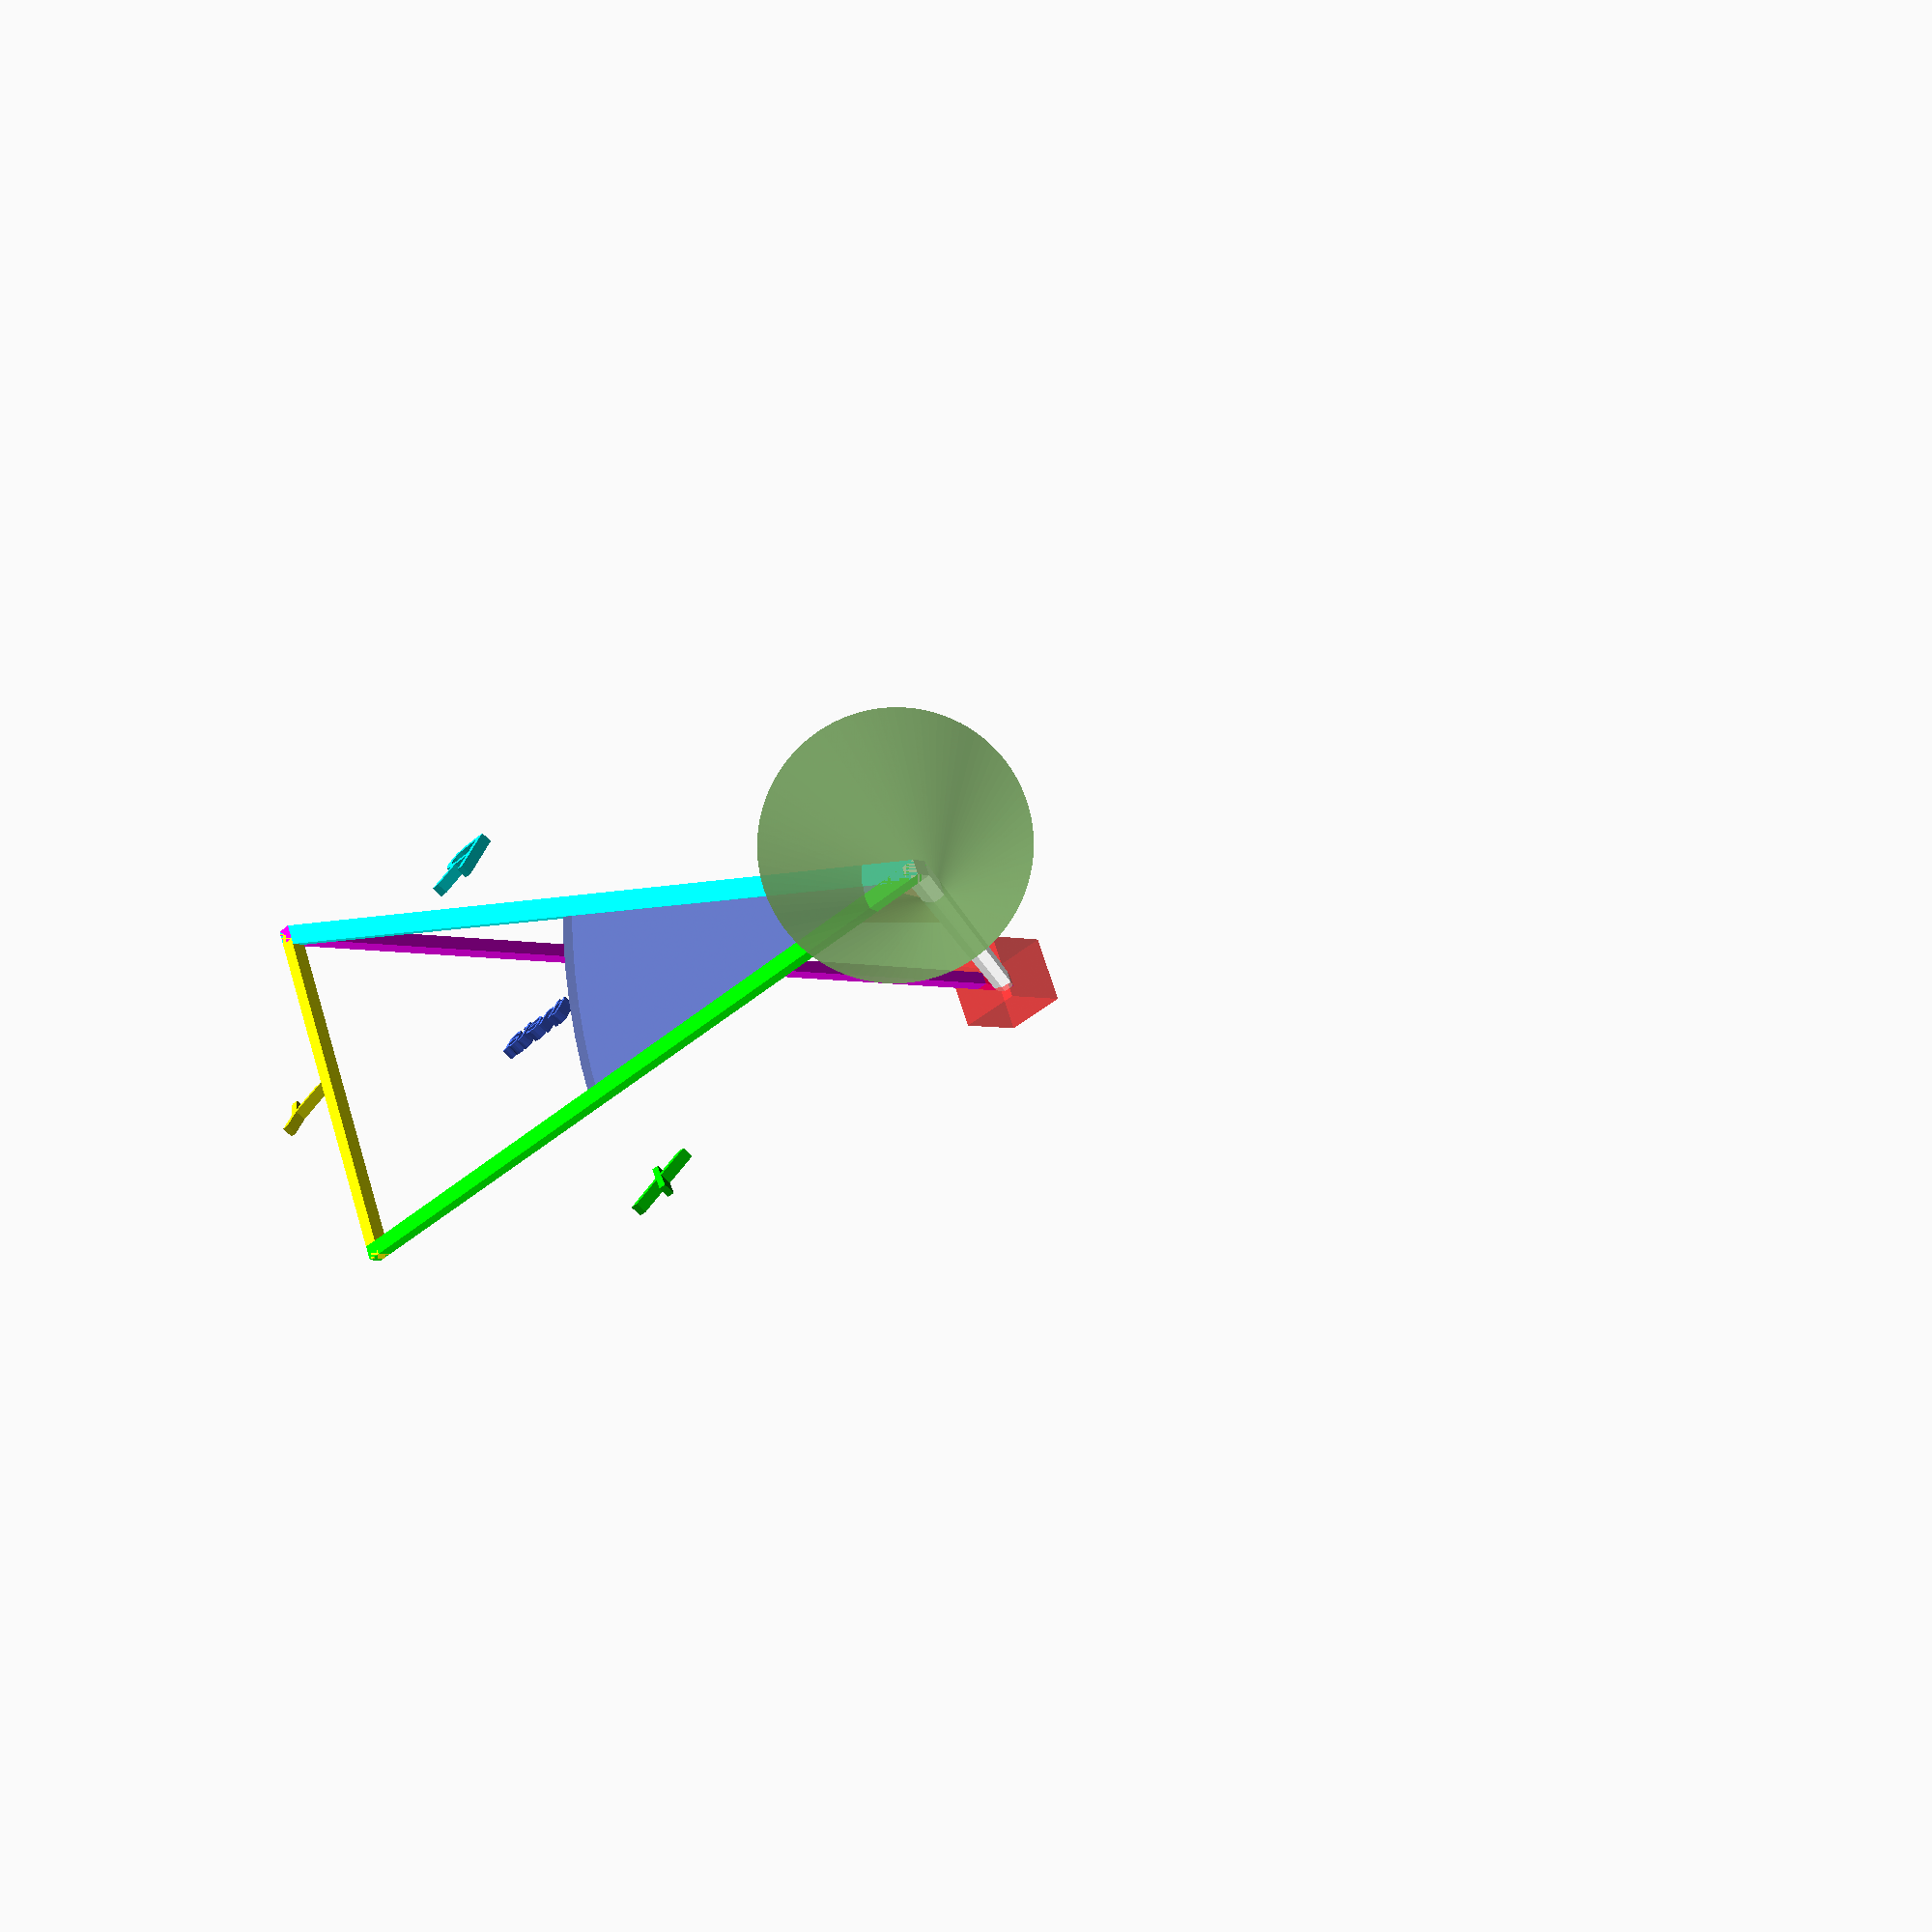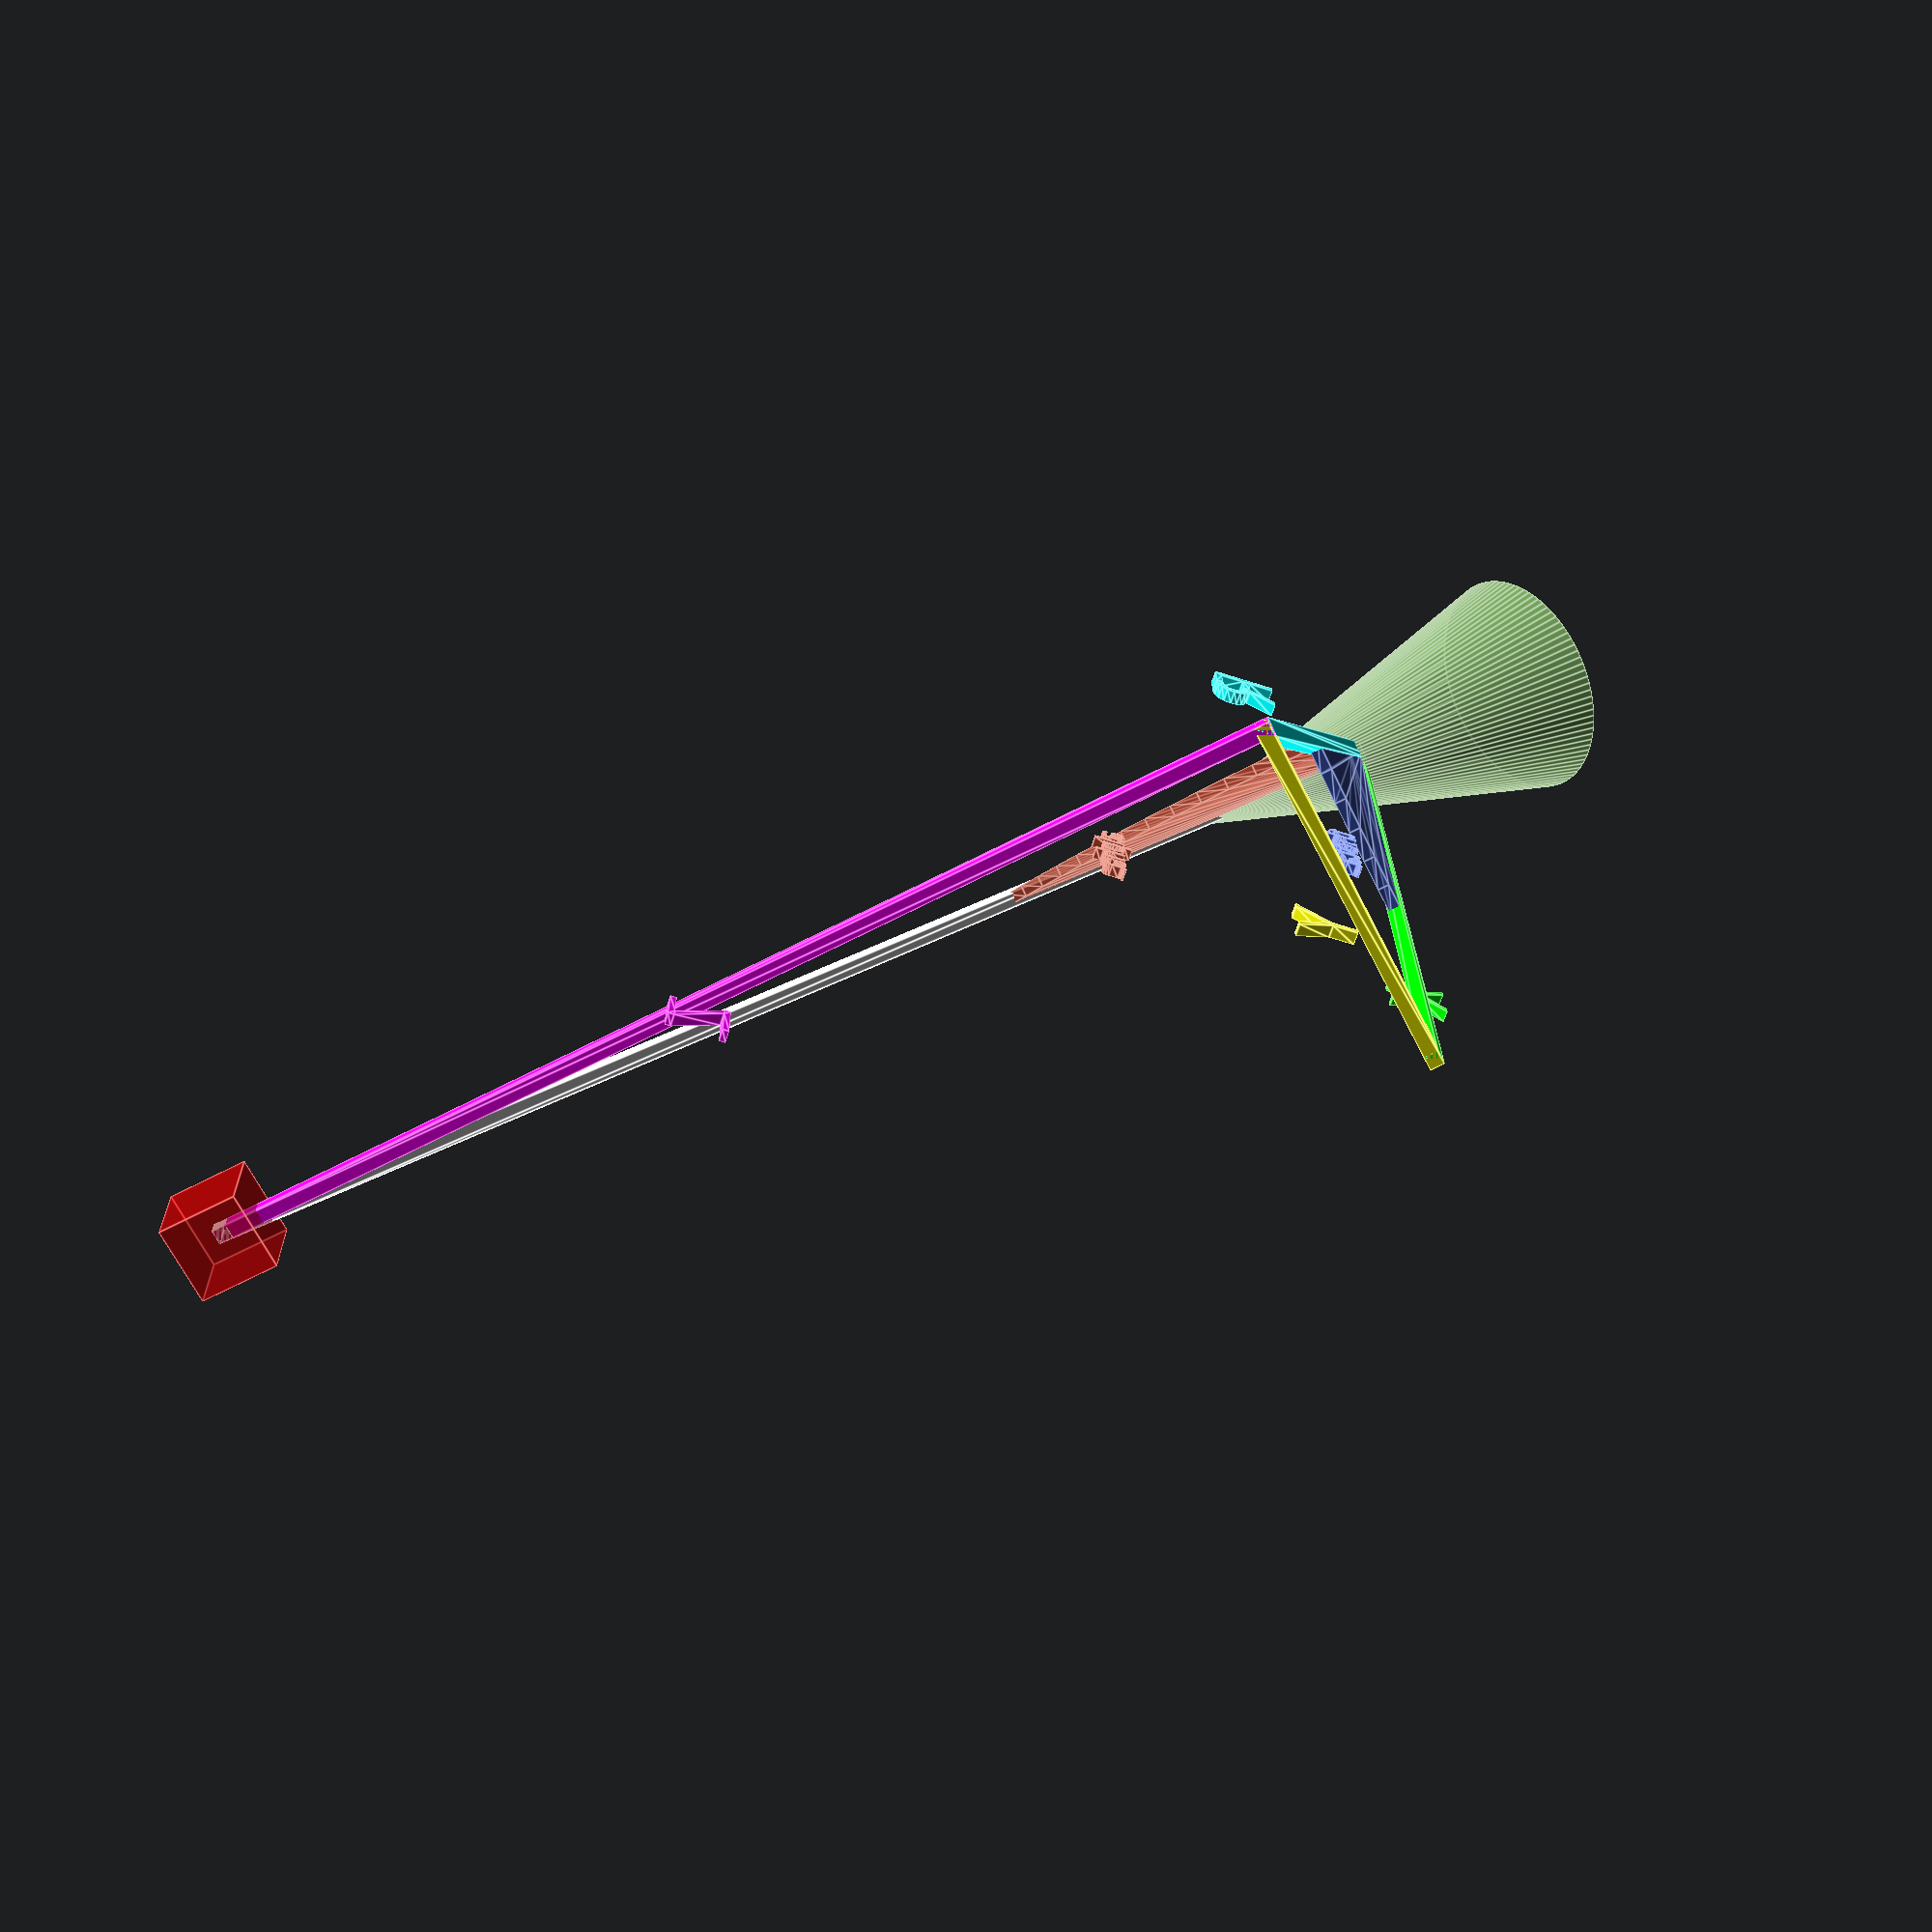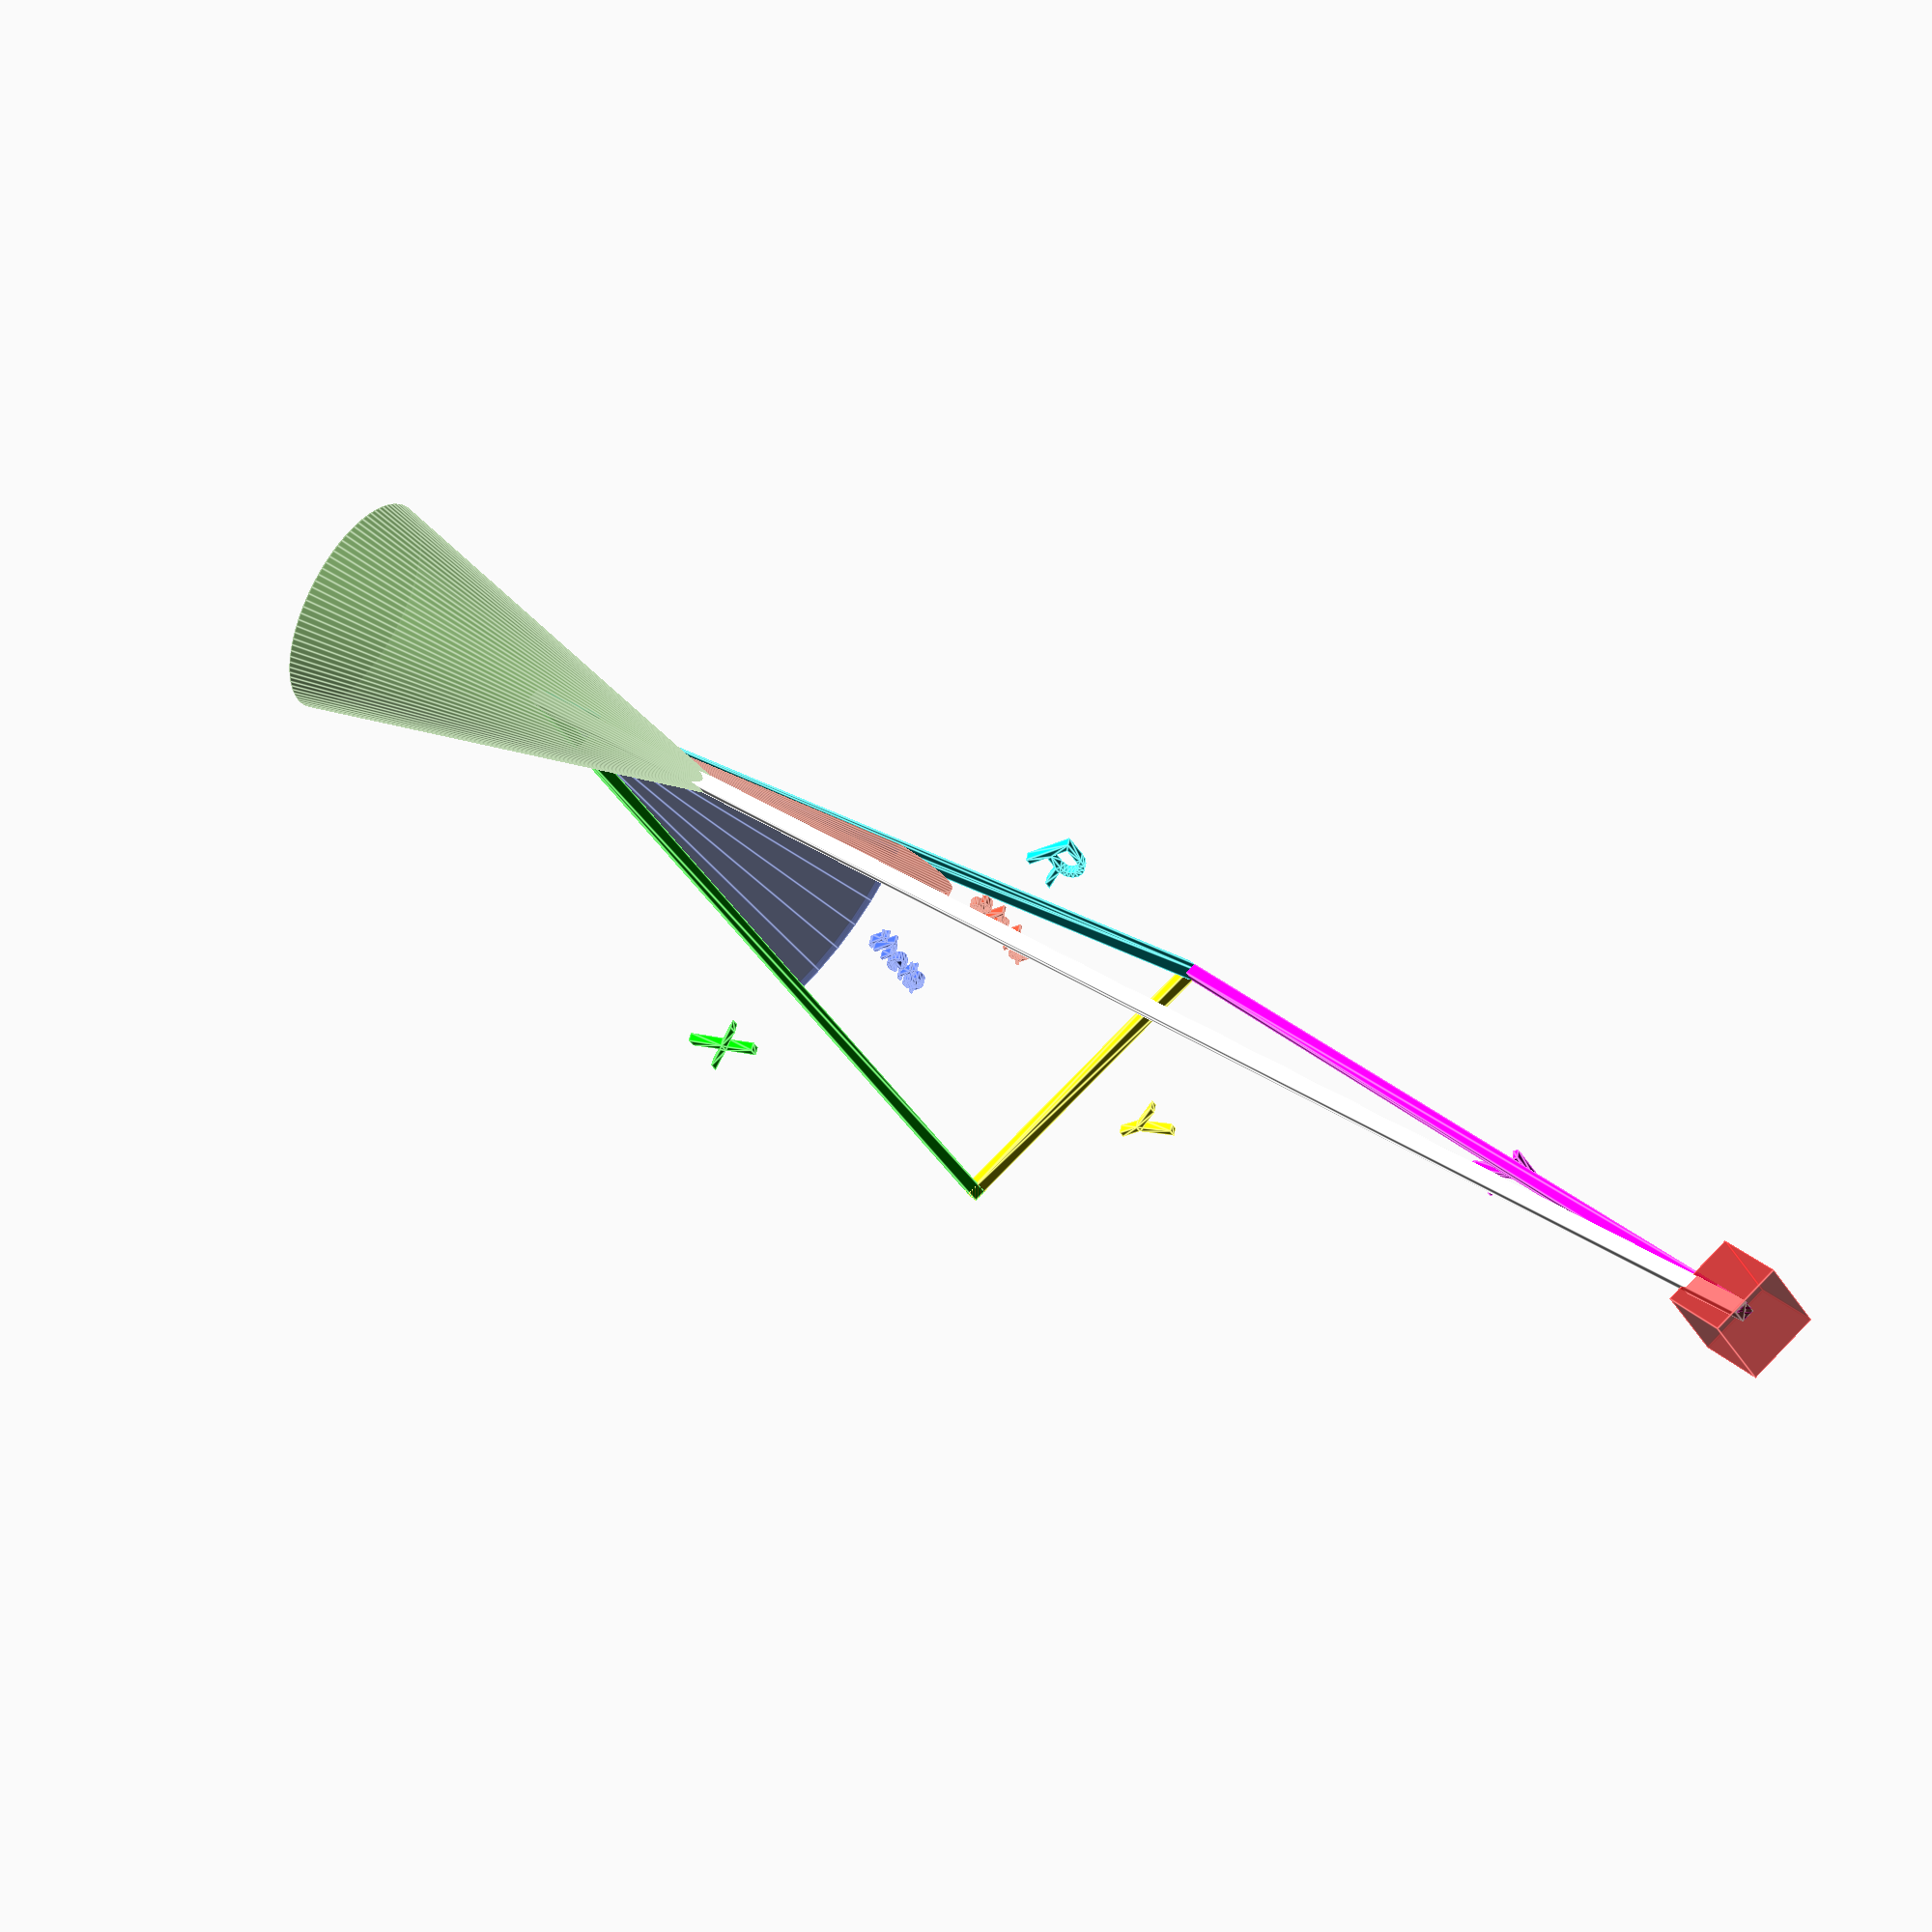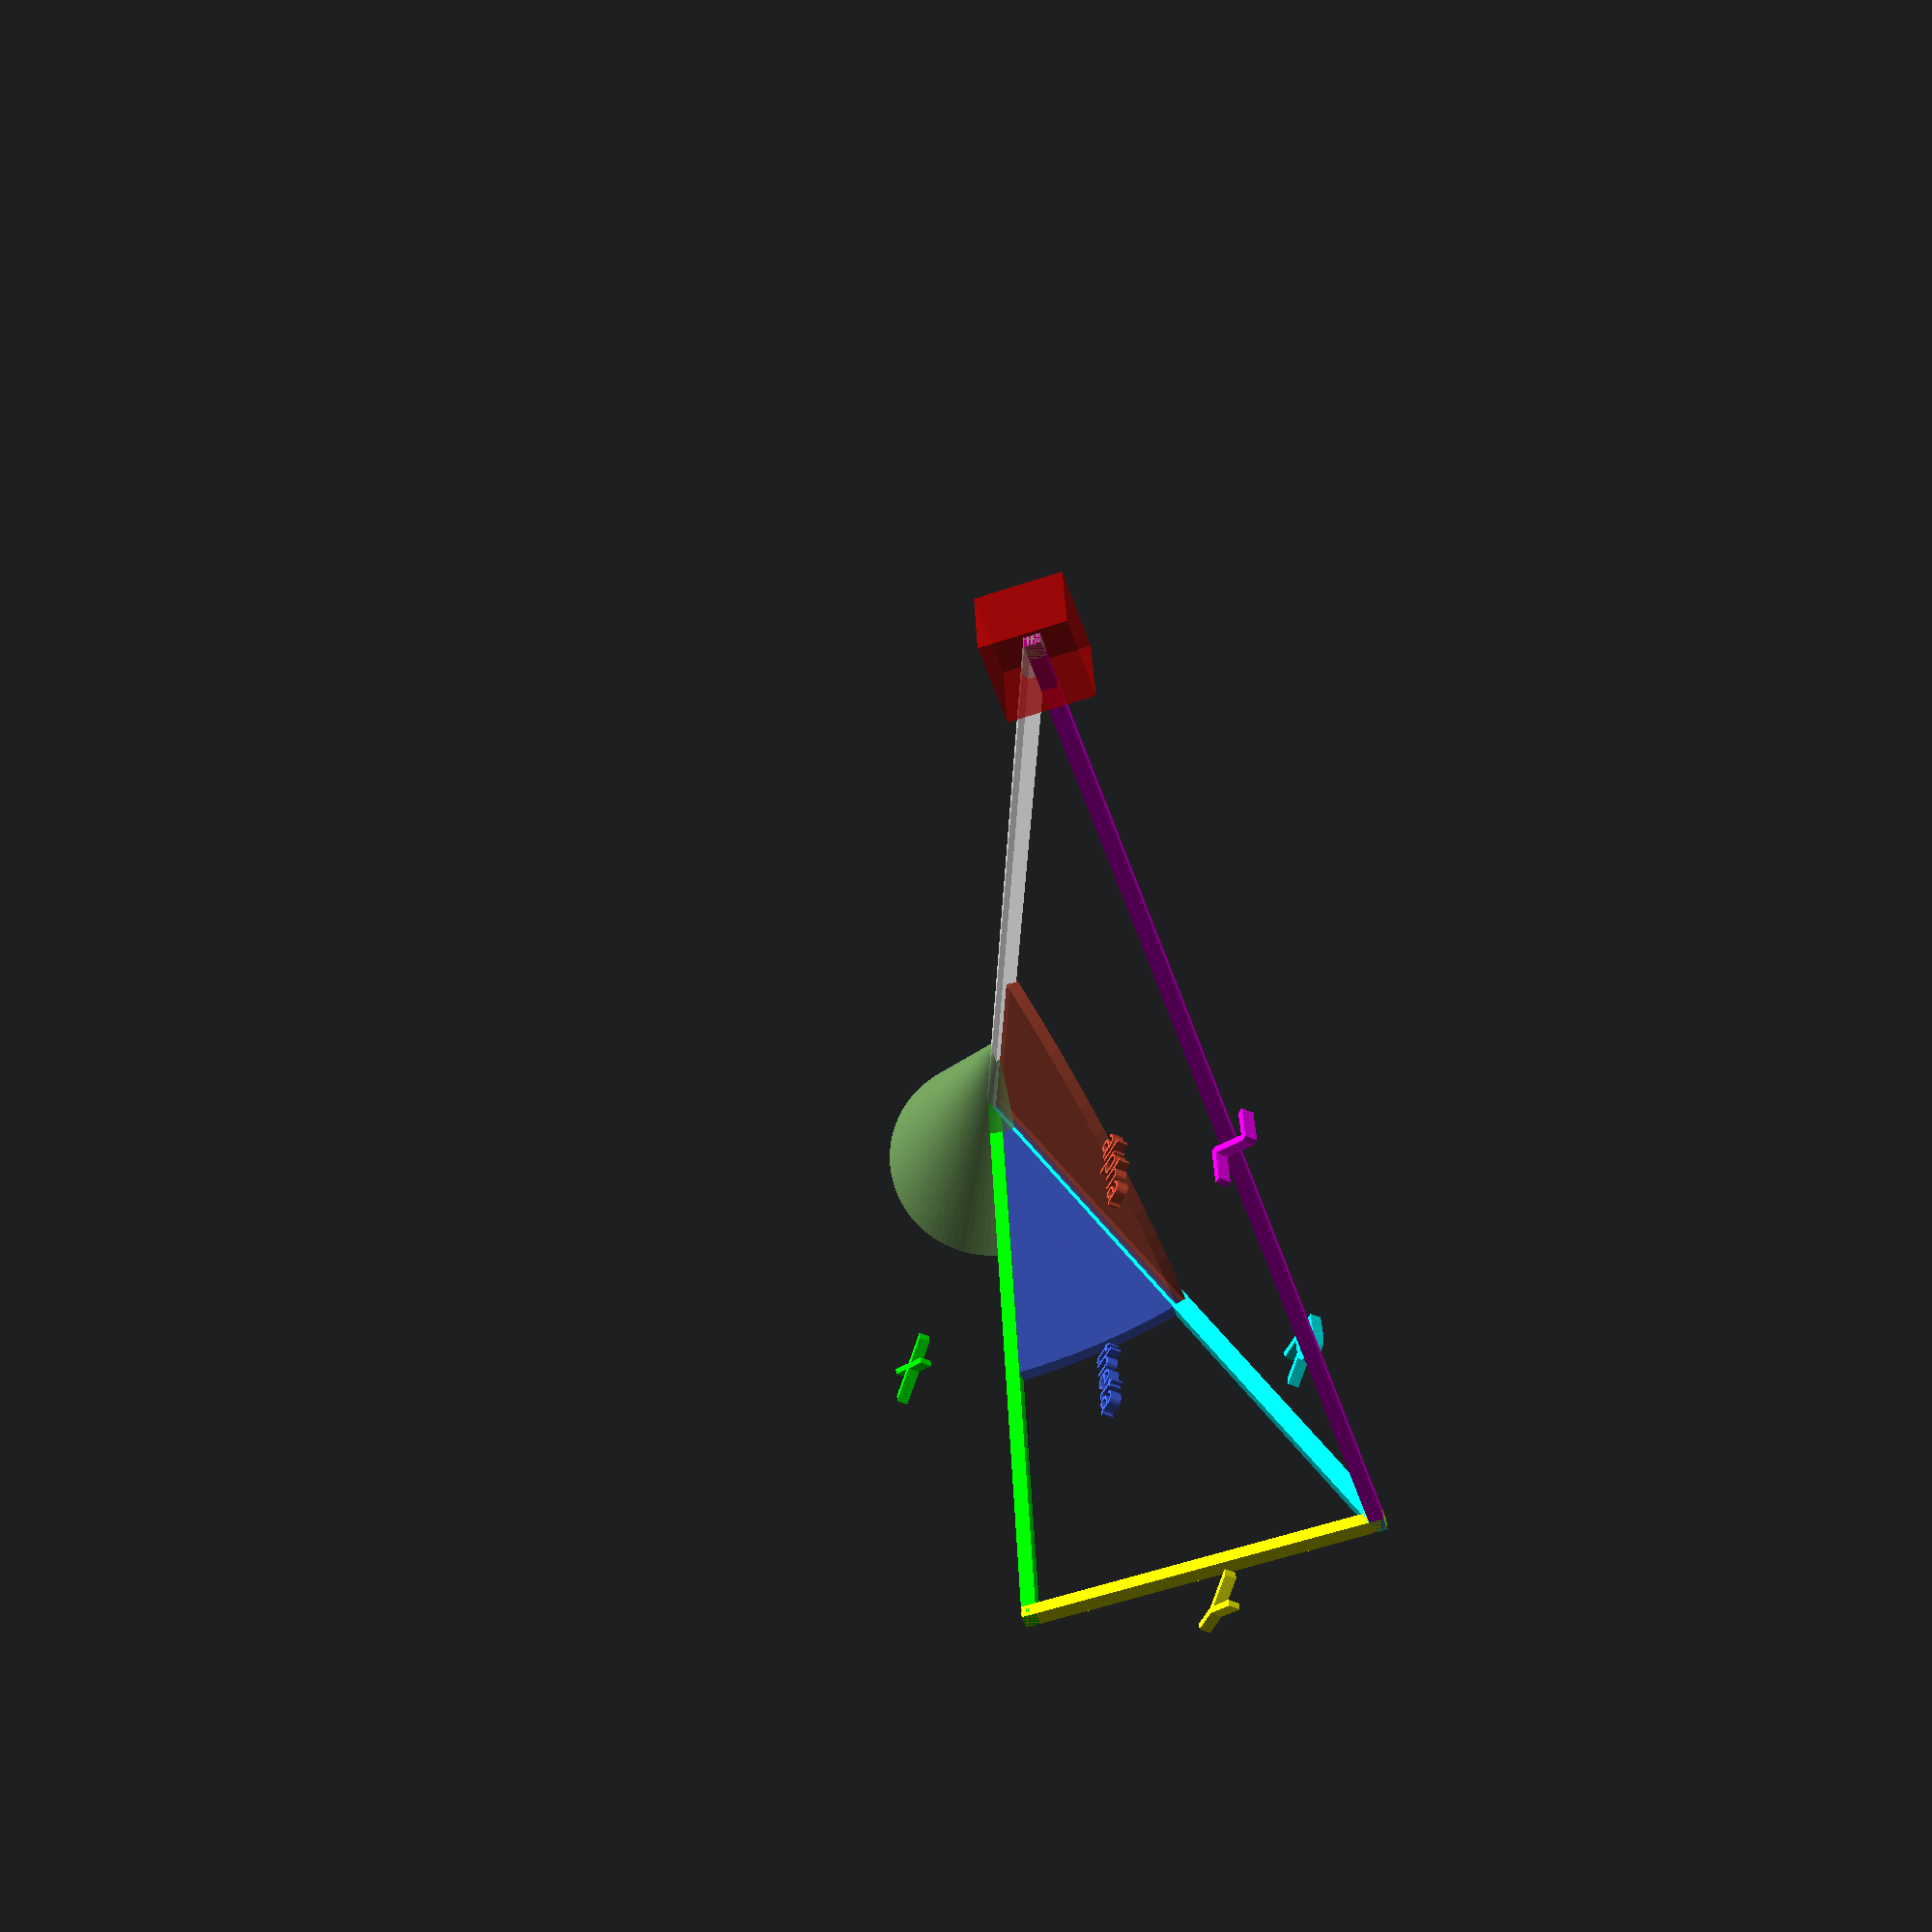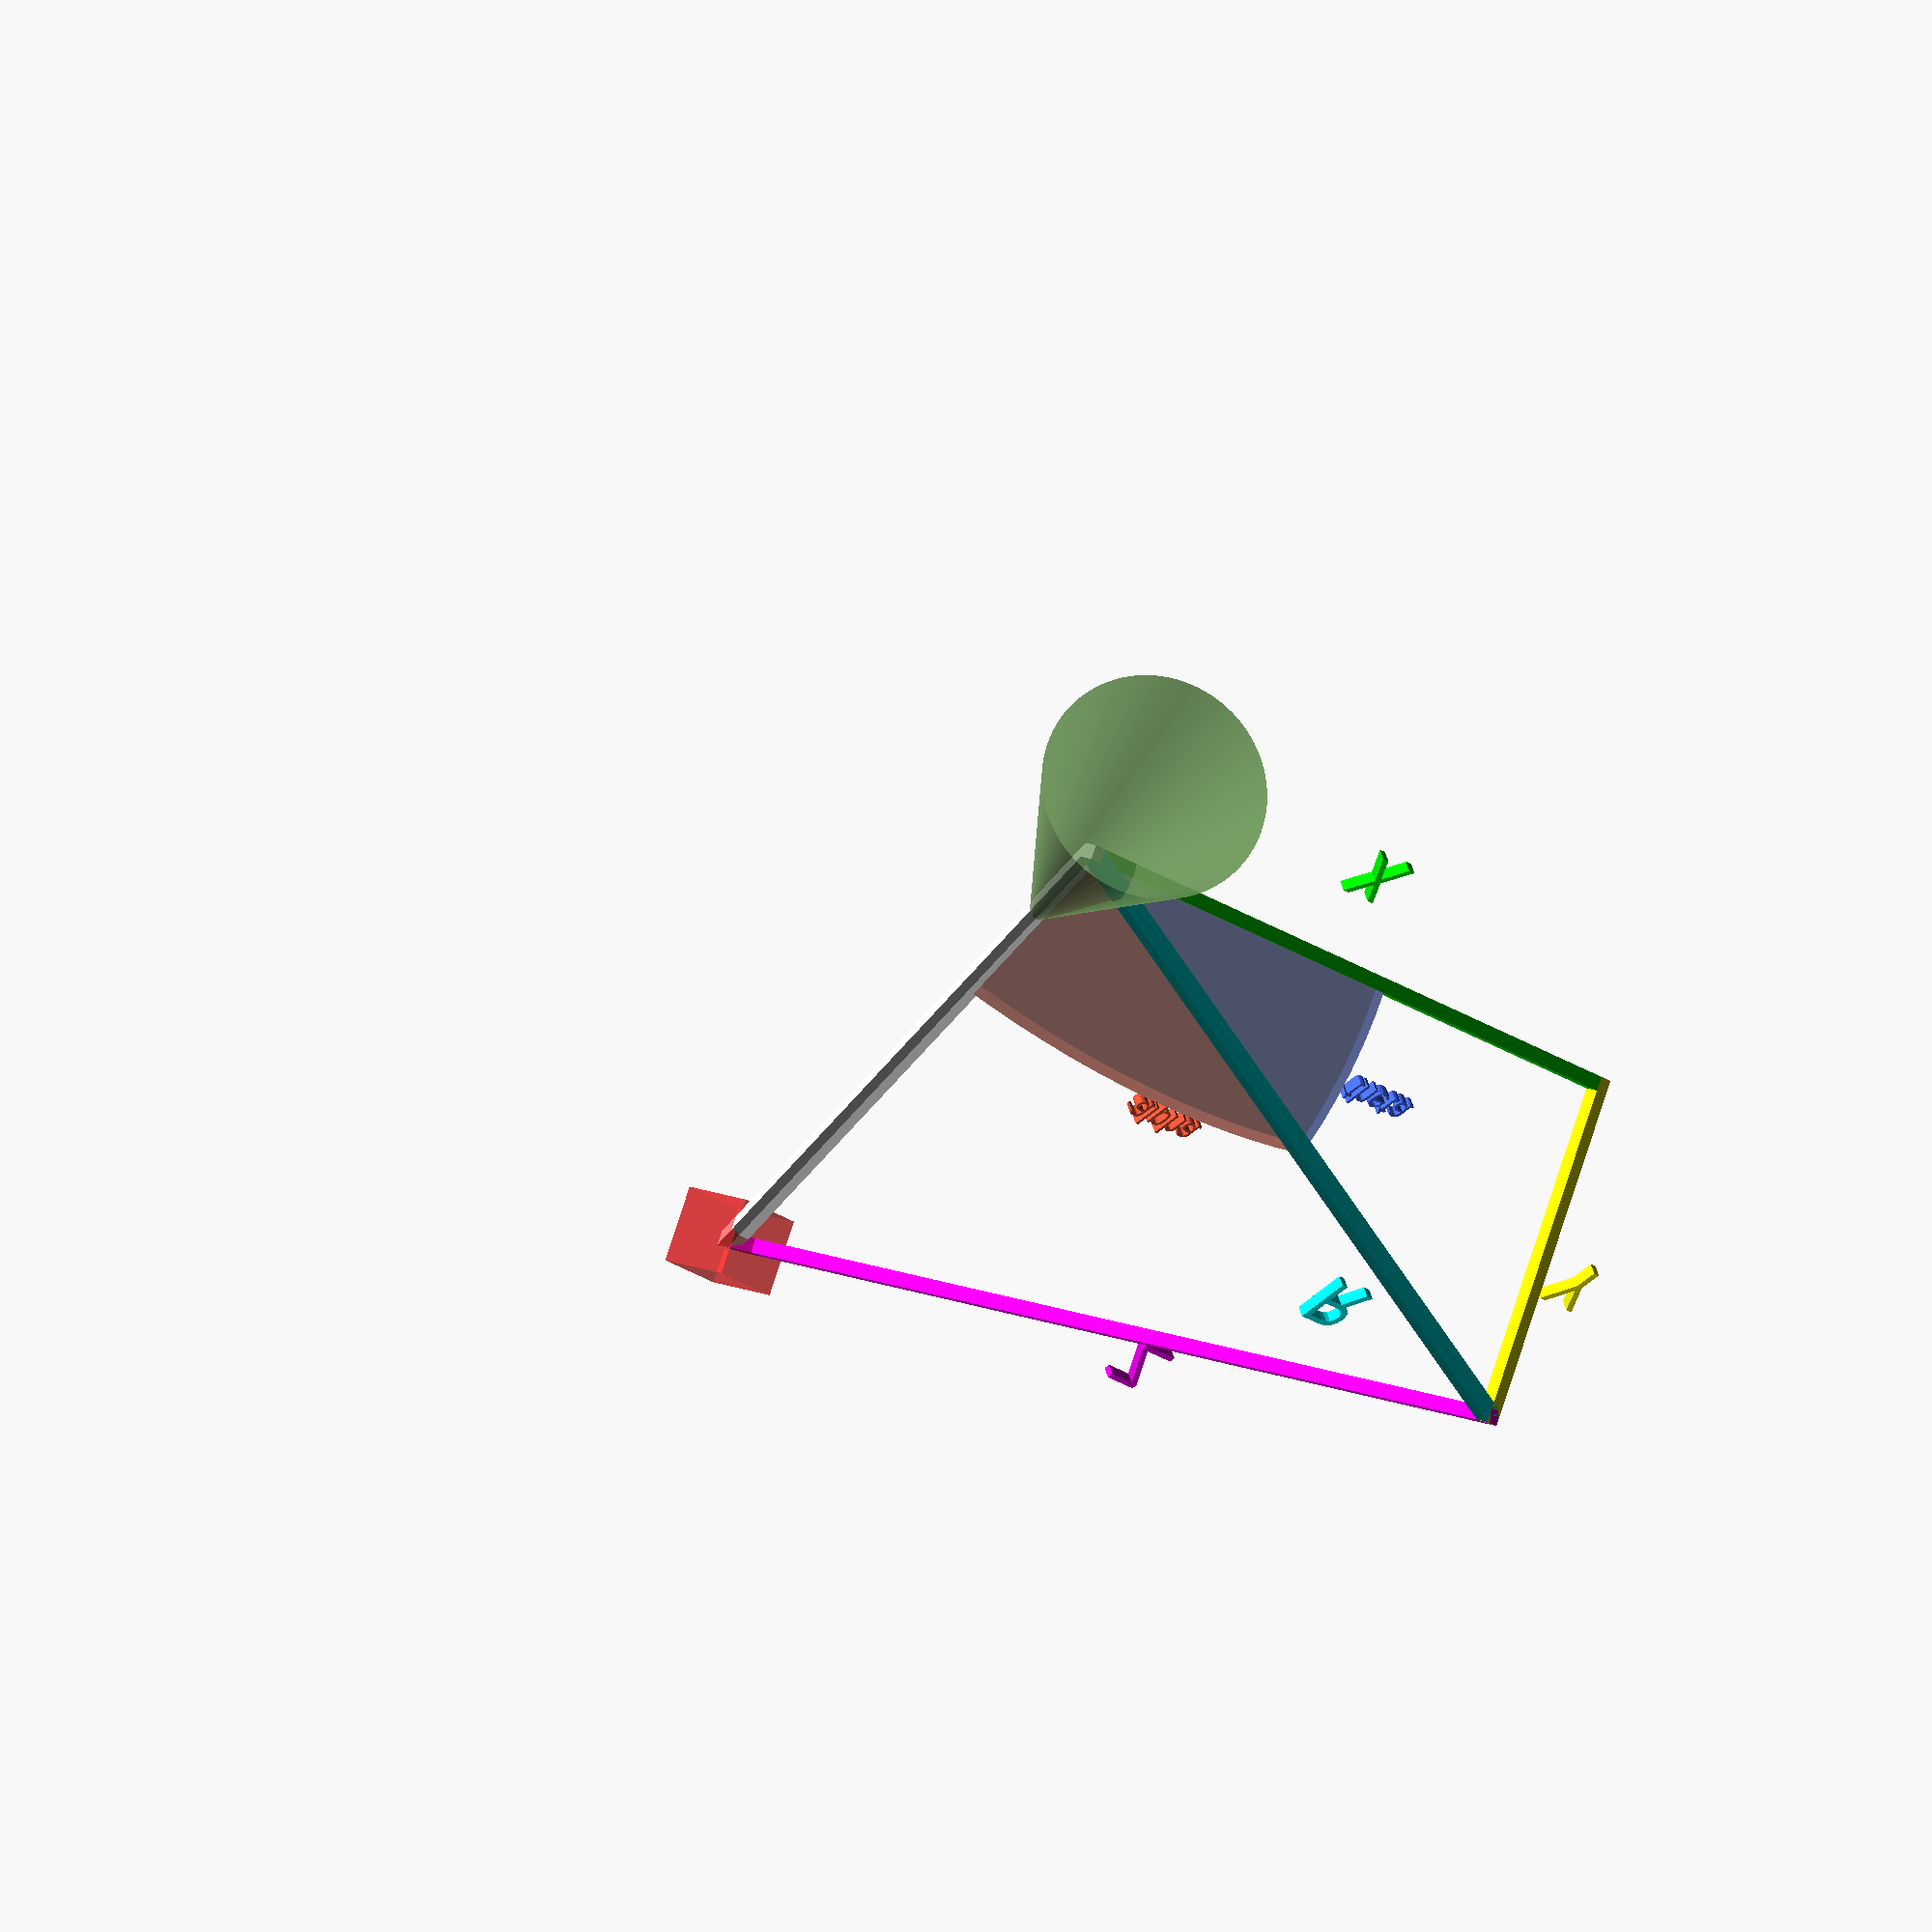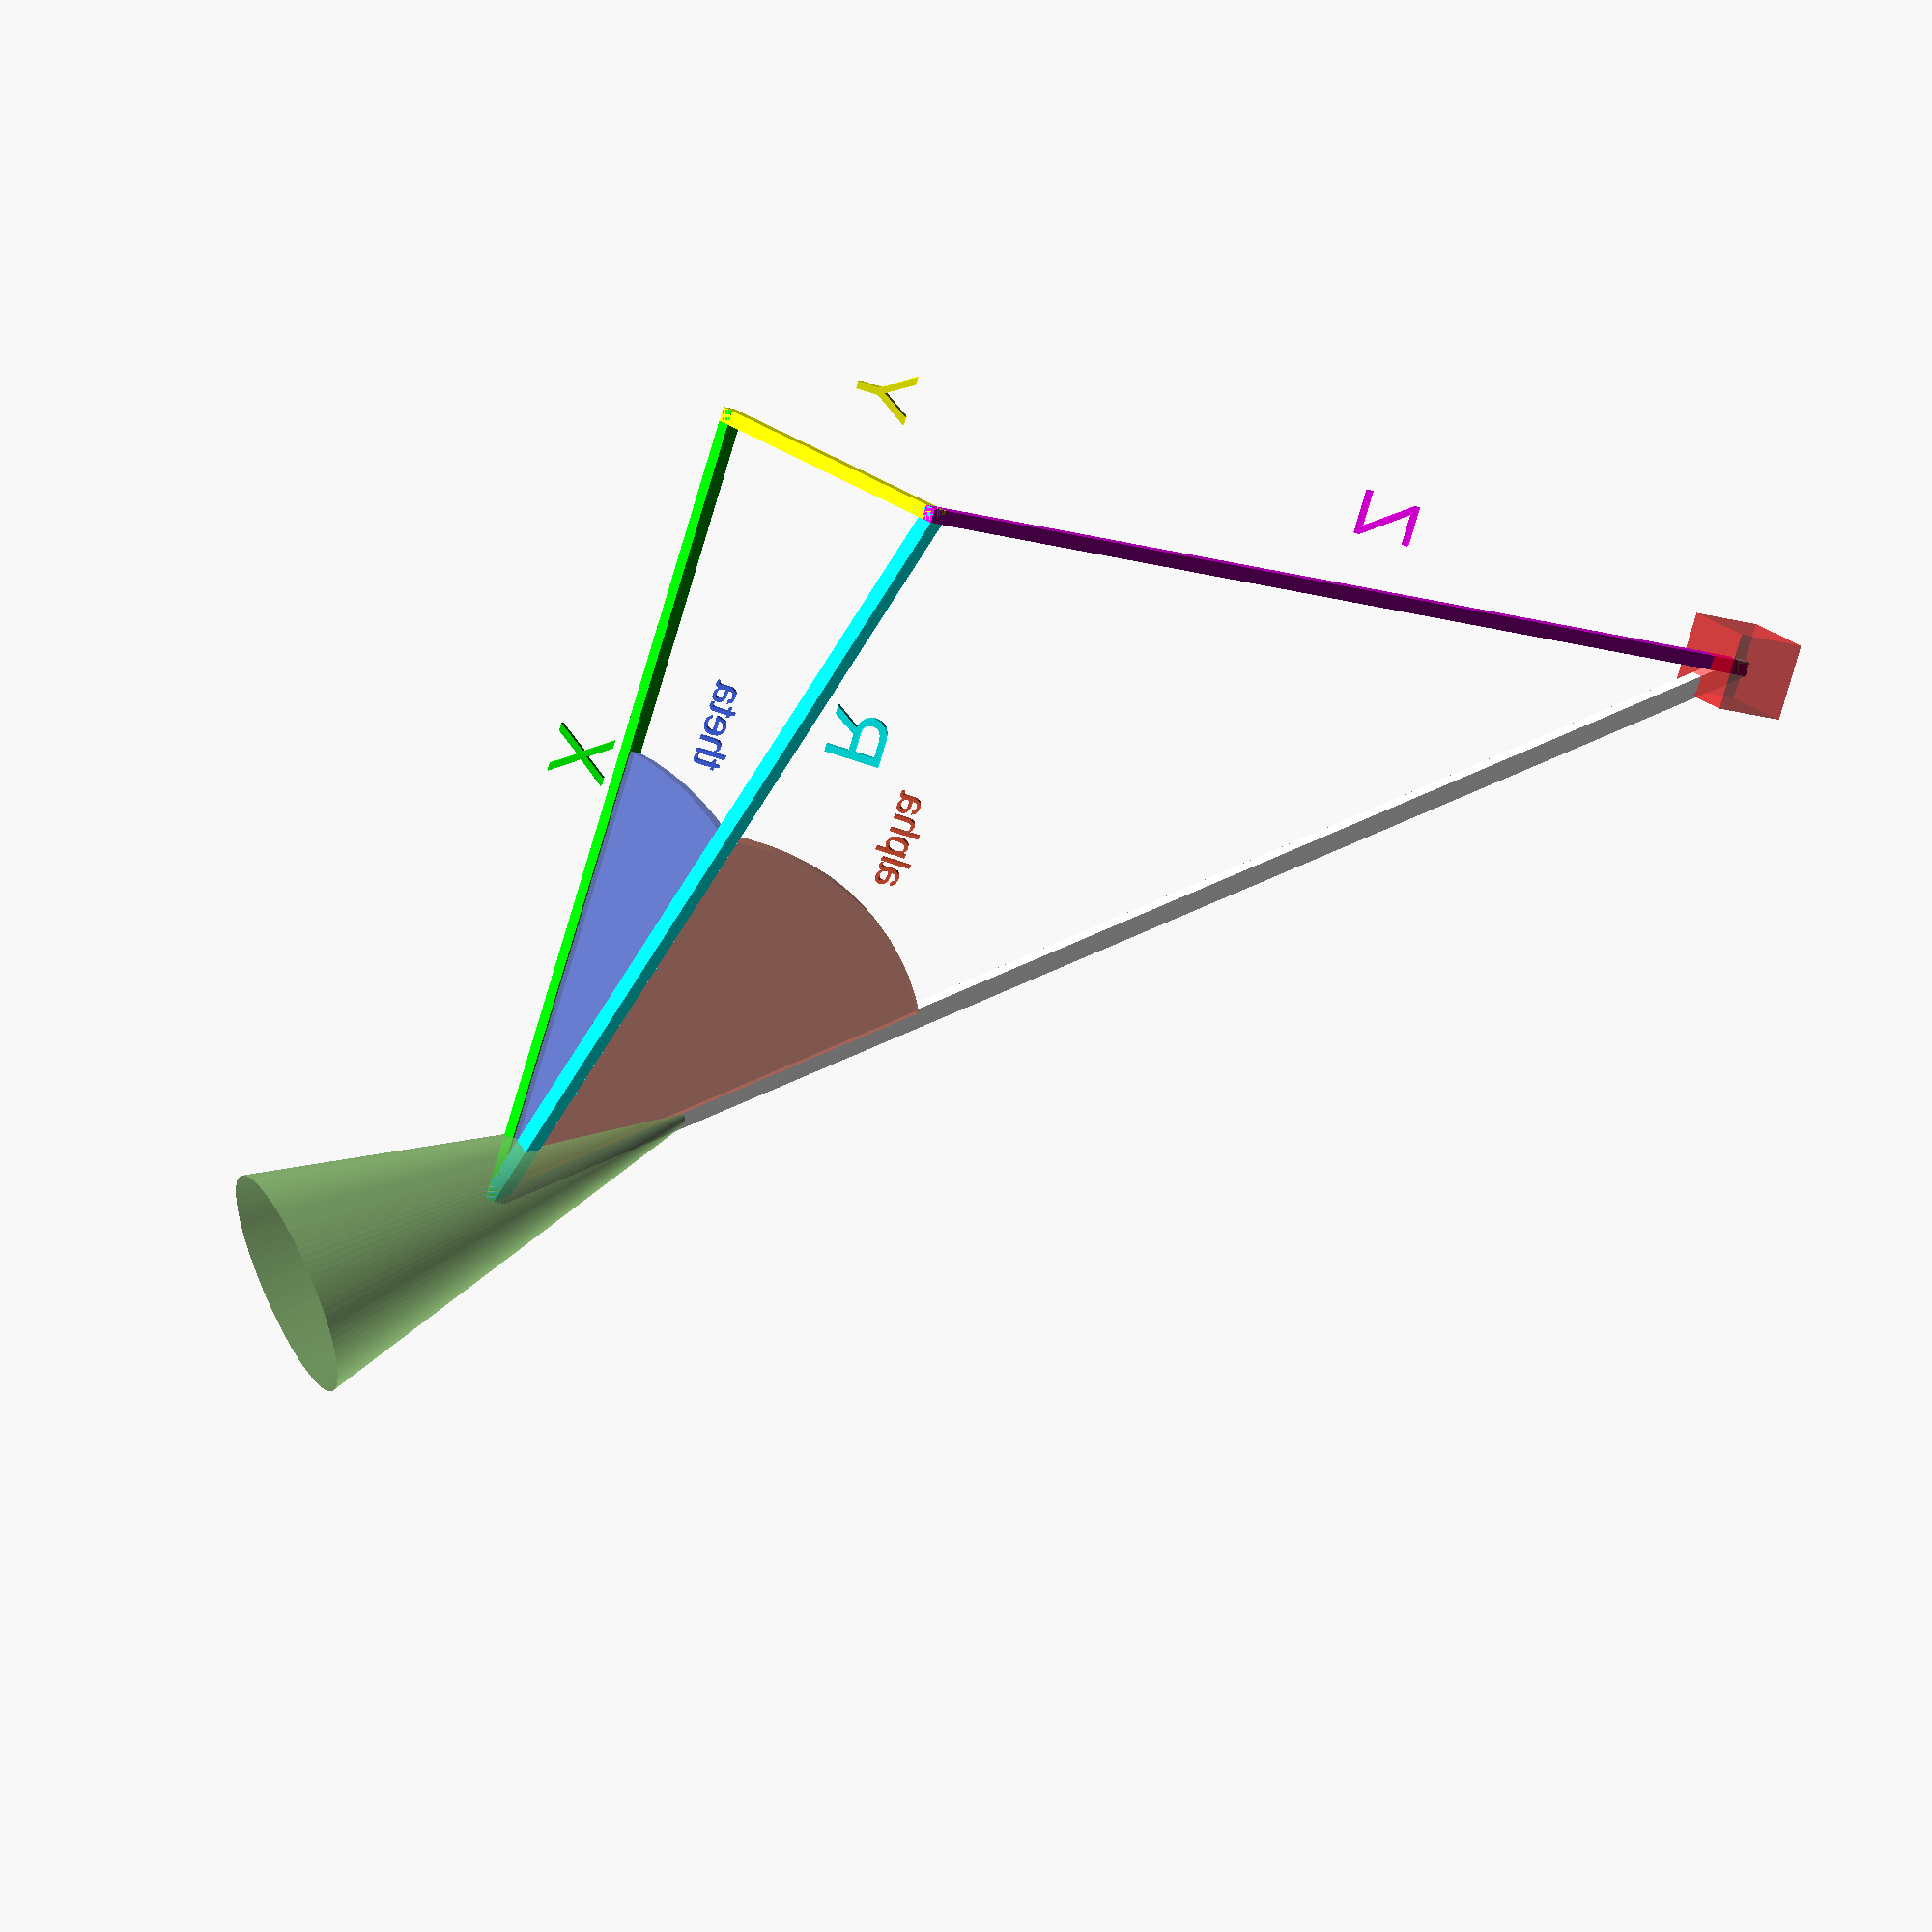
<openscad>

//rotate a child object to point at a particular point

module point(p){

	//coordinates of the point
	x = p[0];
	y = p[1];
	z = p[2];

	//distance from the origin to the x-y coordinate
	R = norm([x, y]);

	//rotation around the z axis
	theta = atan2(y, x);

	//angle between the z axis and the x-y-plane
	alpha = atan2(z, R);


	//visualize theta
	//angle
	color([.2, .3, .7, .5])
	rotate_extrude(angle=theta, $fn = 100)
	translate([1, 0, 0])
	square([2, .05], center=true);

	//text
	color(1.4*[.2, .3, .7])
	rotate([0, 0, theta/2])
	translate([2.1, 0, 0])
	rotate([0, 0, -theta/2])
	rotate([45, 0, 0])
	linear_extrude(height=0.05)
	text("theta", size=1/8);



	//visualize alpha
	//angle
	color([.8, .3, .2, .5])
	rotate([0, 0, theta])
	rotate([90, 0, 0])
	rotate_extrude(angle=alpha, $fn = 100)
	translate([1, 0, 0])
	square([2, .05], center=true);

	//text
	color(1.1*[.8, .3, .2])
	rotate([0, 0, theta])
	rotate([0, -alpha/2, 0])
	translate([2.1, 0, 0])
	rotate([0, alpha/2, 0])
	rotate([0, 0, -theta])
	rotate([45, 0, 0])
	linear_extrude(height=0.05)
	text("alpha", size=1/8);


	//show the componenets
	//[[position1], [position2], [color]]
	for(p = [[[0, 0, 0], [x, 0, 0], [0, 1, 0]],
				  [[0, 0, 0], [x, y, 0], [0, 1, 1]],
				  [[x, 0, 0], [x, y, 0], [1, 1, 0]],
				  [[x, y, 0], [x, y, z],  [1, 0, 1]],
				  [[0, 0, 0], [x, y ,z], [1, 1, 1]]]){
		
		color(p[2])
		hull(){
			translate(p[0])
			cube(size=1/16, center=true);
			
			translate(p[1])
			cube(size=1/16, center=true);
		}
	}

	//X
	color([0, 1, 0])
	translate([x/2, -1/2, 0])
	rotate([45, 0, 0])
	linear_extrude(height=0.05)
	text("X", size=1/4);

	//R
	color([0, 1, 1])
	translate([2/3*x, 2/3*y + 1/4, 0])
	rotate([45, 0, 0])
	linear_extrude(height=0.05)
	text("R", size=1/4);

	//Y
	color([1, 1, 0])
	translate([x+1/4, y/2, 0])
	rotate([45, 0, 0])
	linear_extrude(height=0.05)
	text("Y", size=1/4);

	//Z
	color([1, 0, 1])
	translate([x+1/4, y, z/2])
	rotate([45, 0, 0])
	linear_extrude(height=0.05)
	text("Z", size=1/4);

	//point the object in the direction specified
	rotate([0, 0, theta])
	rotate([0, -alpha, 0])
	rotate([0, 90, 0])
	children();

}


//the test point, the point to be pointed to
test_point = [2+5*cos(360*$t),3 + 5*sin(360*$t),4+5*cos(3*360*$t)]/2;



//rotate the cone to point at the test point
point(test_point)
color([.5, .7, .4, .7])
cylinder(r1=1/2, r2=0.01, center=true, $fn=100, h=2);







//place the cone in a different location in space
//but still have it point toward the test point
moved_center = [2, 2, 3];

//uncomment to run this part of the code
/*
translate(moved_center)
point(test_point - moved_center)
color([.5, .7, .4, .7])
cylinder(r1=1/2, r2=0.01, center=true, $fn=100, h=2);
*/



//visualize the test point
translate(test_point)
color([1, 0, 0, 0.5])
cube(size=1/3, center=true);




























</openscad>
<views>
elev=183.8 azim=204.0 roll=316.1 proj=p view=solid
elev=249.1 azim=271.3 roll=62.9 proj=p view=edges
elev=159.9 azim=232.0 roll=207.3 proj=p view=edges
elev=233.3 azim=267.8 roll=161.3 proj=p view=wireframe
elev=166.1 azim=333.2 roll=46.2 proj=o view=wireframe
elev=12.9 azim=243.7 roll=229.8 proj=o view=solid
</views>
